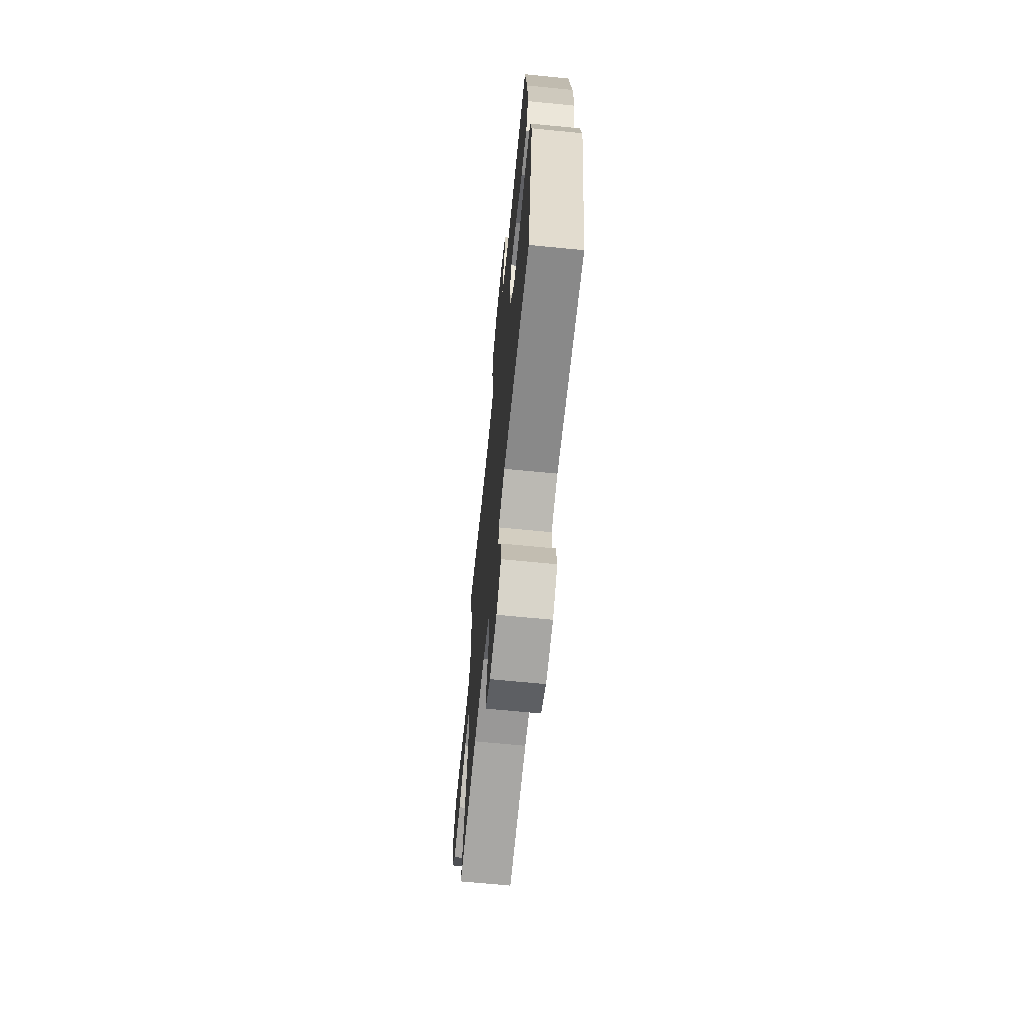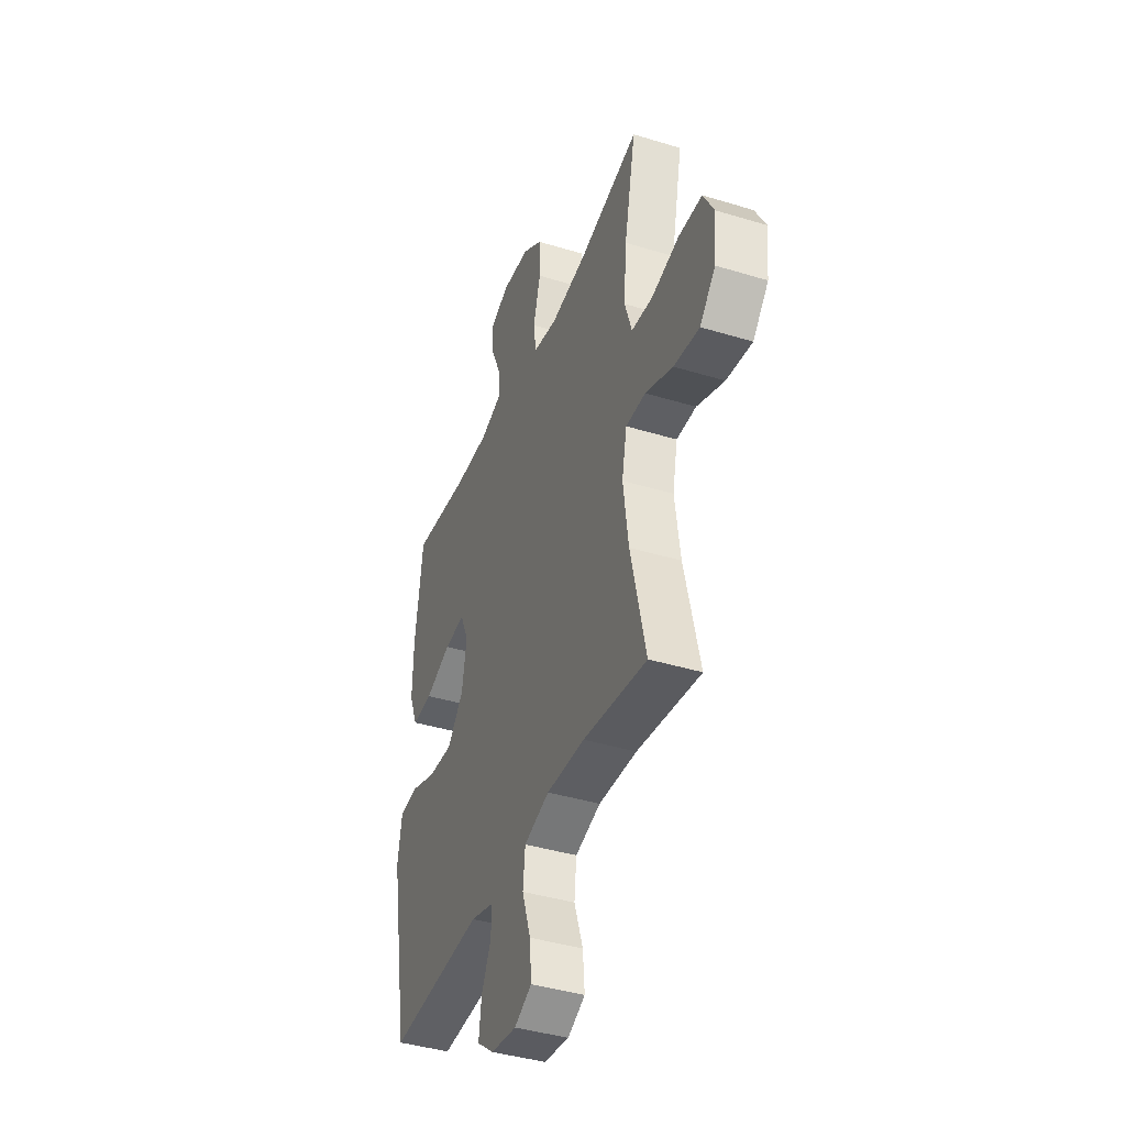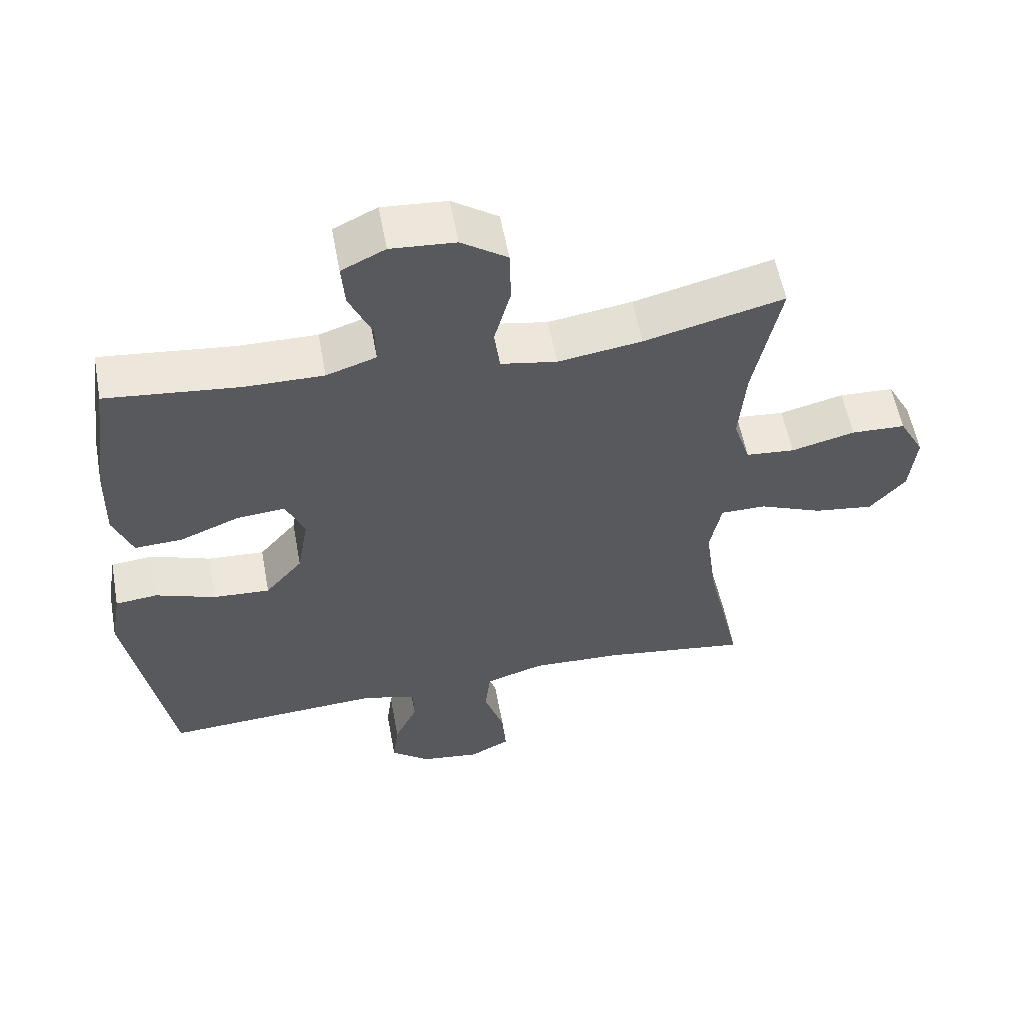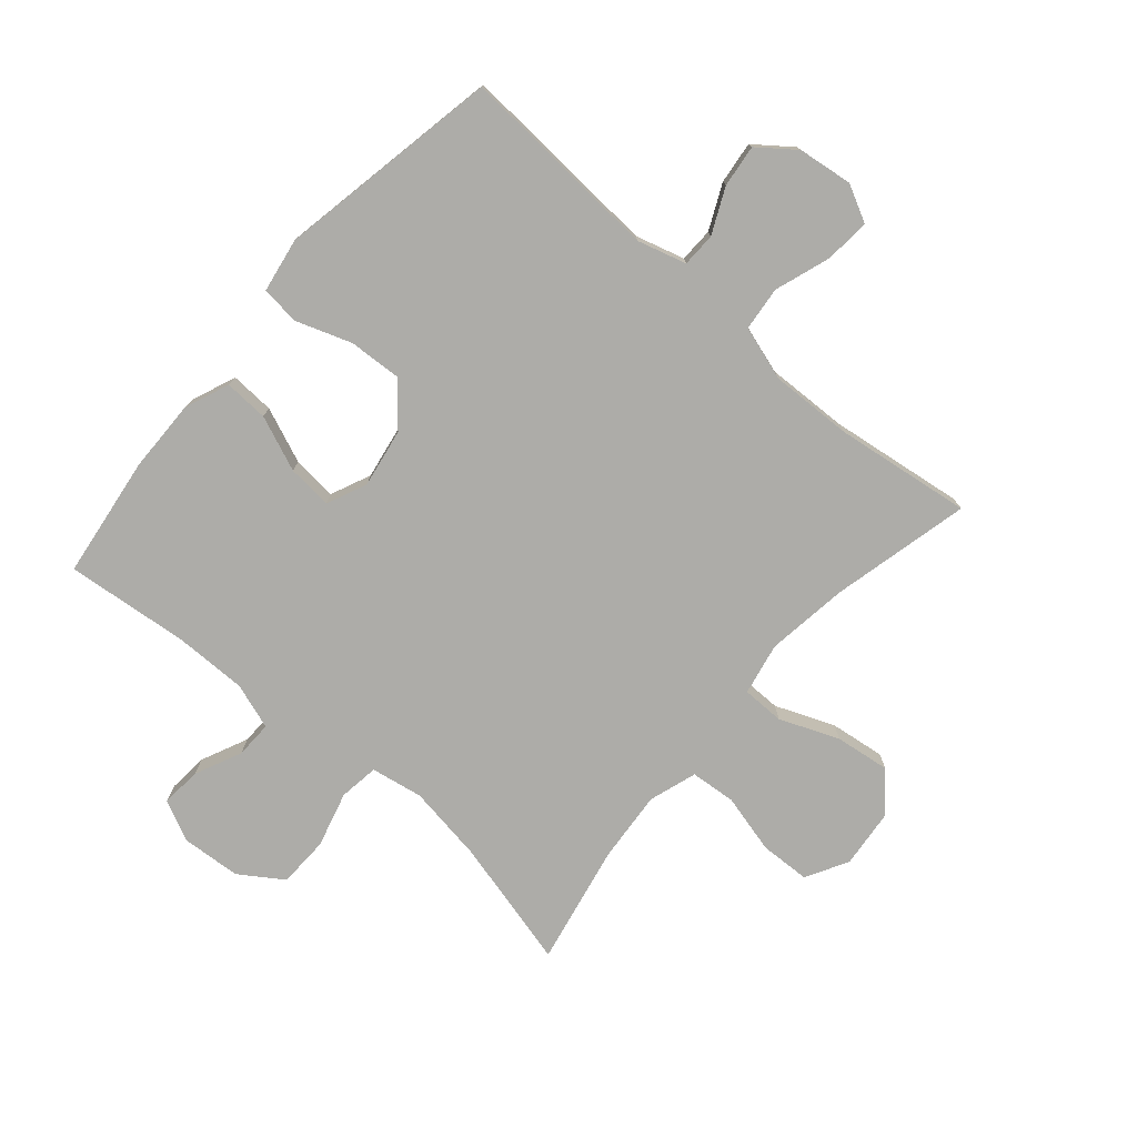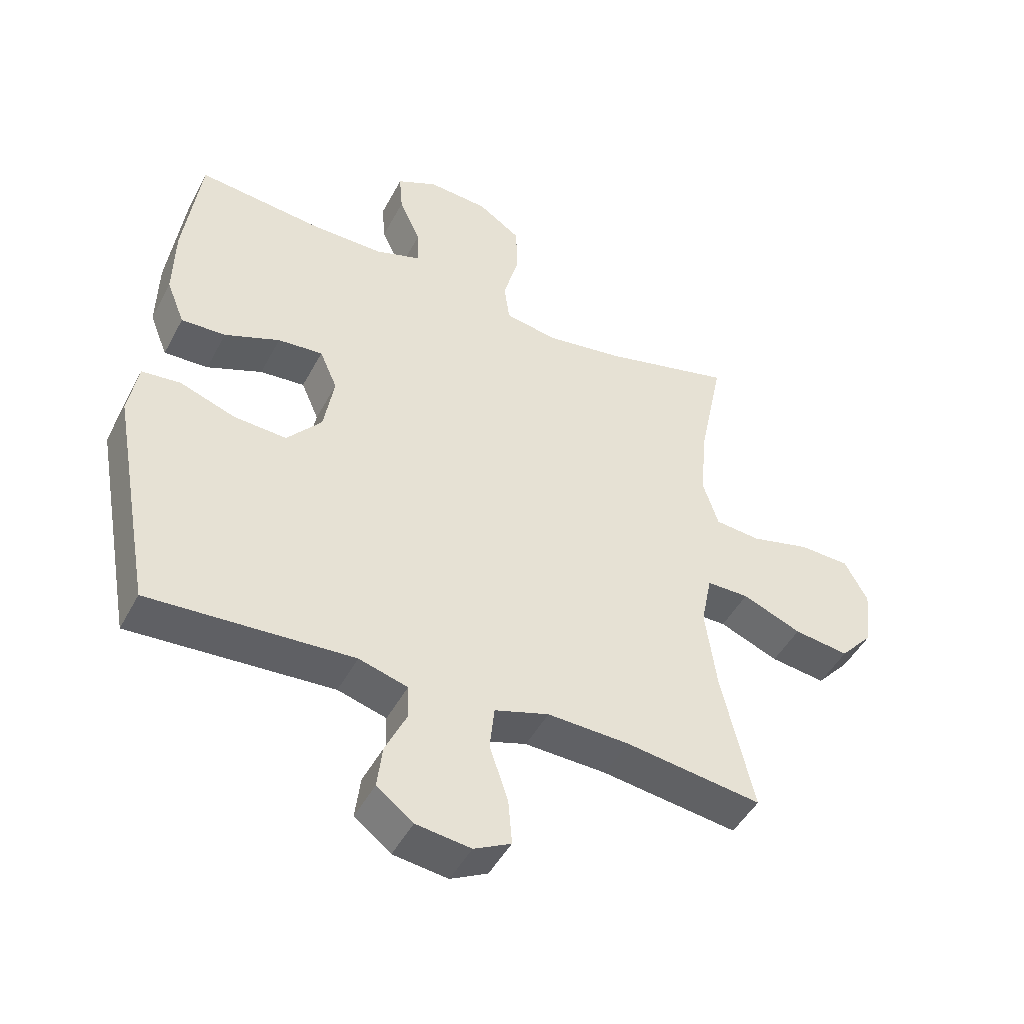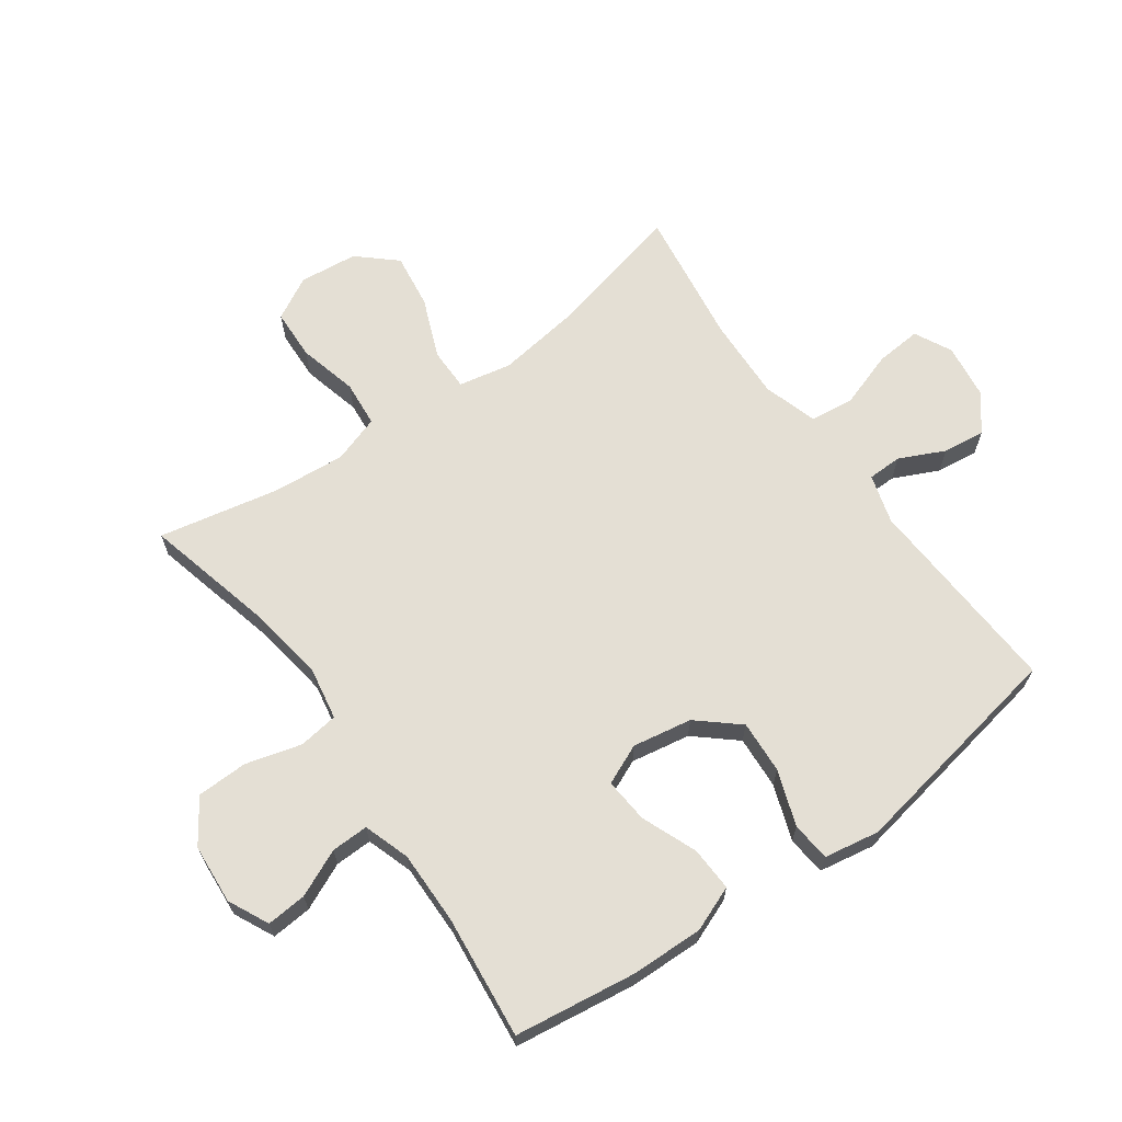
<metadata>
{"format":"obj","ext":"obj","renderer":"f3d","projection":"perspective","resolution":1024,"background":"white","views":[{"elev":-66.6,"azim":84.3,"up":"+Z"},{"elev":-40.5,"azim":-110.6,"up":"+Z"},{"elev":56.6,"azim":169.6,"up":"+Z"},{"elev":-76.7,"azim":139.0,"up":"+Y"},{"elev":-46.6,"azim":153.3,"up":"+Z"},{"elev":66.3,"azim":54.5,"up":"+Y"}]}
</metadata>
<code>
o path2112_path2112.001
v -0.4444 0.0375 0.3073
v -0.4344 0.0375 0.189
v -0.4598 0.0375 0.1109
v -0.5345 0.0375 0.1043
v -0.6317 0.0375 0.1286
v -0.7144 0.0375 0.1253
v -0.7523 0.0375 0.05574
v -0.7422 0.0375 -0.03974
v -0.6876 0.0375 -0.1009
v -0.5972 0.0375 -0.08864
v -0.5002 0.0375 -0.04901
v -0.4309 0.0375 -0.04916
v -0.4135 0.0375 -0.1354
v -0.432 0.0375 -0.2704
v -0.4848 0.0375 -0.4974
v -0.2609 0.0375 -0.4663
v -0.1263 0.0375 -0.4614
v -0.03694 0.0375 -0.4892
v -0.02903 0.0375 -0.5614
v -0.05952 0.0375 -0.6525
v -0.06558 0.0375 -0.7274
v -0.004618 0.0375 -0.7583
v 0.08503 0.0375 -0.7465
v 0.1448 0.0375 -0.7005
v 0.1362 0.0375 -0.6309
v 0.1014 0.0375 -0.5572
v 0.1026 0.0375 -0.501
v 0.1828 0.0375 -0.4778
v 0.5171 0.0375 -0.4974
v 0.5837 0.0375 -0.1311
v 0.5679 0.0375 -0.04067
v 0.504 0.0375 -0.03417
v 0.4132 0.0375 -0.0664
v 0.3262 0.0375 -0.07158
v 0.2692 0.0375 -0.005242
v 0.2522 0.0375 0.09188
v 0.2811 0.0375 0.1578
v 0.3547 0.0375 0.1513
v 0.4453 0.0375 0.1148
v 0.518 0.0375 0.1115
v 0.5474 0.0375 0.1855
v 0.5447 0.0375 0.3039
v 0.5171 0.0375 0.5043
v 0.3149 0.0375 0.4827
v 0.1951 0.0375 0.4814
v 0.1193 0.0375 0.5065
v 0.1207 0.0375 0.5675
v 0.1555 0.0375 0.6445
v 0.1609 0.0375 0.7104
v 0.09454 0.0375 0.7425
v -0.003826 0.0375 0.7352
v -0.07402 0.0375 0.6876
v -0.07606 0.0375 0.6041
v -0.05094 0.0375 0.513
v -0.05989 0.0375 0.4478
v -0.1451 0.0375 0.4325
v -0.2728 0.0375 0.4517
v -0.4848 0.0375 0.5043
v -0.4444 -0.0375 0.3073
v -0.4344 -0.0375 0.189
v -0.4598 -0.0375 0.1109
v -0.5345 -0.0375 0.1043
v -0.6317 -0.0375 0.1286
v -0.7144 -0.0375 0.1253
v -0.7523 -0.0375 0.05574
v -0.7422 -0.0375 -0.03974
v -0.6876 -0.0375 -0.1009
v -0.5972 -0.0375 -0.08864
v -0.5002 -0.0375 -0.04901
v -0.4309 -0.0375 -0.04916
v -0.4135 -0.0375 -0.1354
v -0.432 -0.0375 -0.2704
v -0.4848 -0.0375 -0.4974
v -0.2609 -0.0375 -0.4663
v -0.1263 -0.0375 -0.4614
v -0.03694 -0.0375 -0.4892
v -0.02903 -0.0375 -0.5614
v -0.05952 -0.0375 -0.6525
v -0.06558 -0.0375 -0.7274
v -0.004618 -0.0375 -0.7583
v 0.08503 -0.0375 -0.7465
v 0.1448 -0.0375 -0.7005
v 0.1362 -0.0375 -0.6309
v 0.1014 -0.0375 -0.5572
v 0.1026 -0.0375 -0.501
v 0.1828 -0.0375 -0.4778
v 0.5171 -0.0375 -0.4974
v 0.5837 -0.0375 -0.1311
v 0.5679 -0.0375 -0.04067
v 0.504 -0.0375 -0.03417
v 0.4132 -0.0375 -0.0664
v 0.3262 -0.0375 -0.07158
v 0.2692 -0.0375 -0.005242
v 0.2522 -0.0375 0.09188
v 0.2811 -0.0375 0.1578
v 0.3547 -0.0375 0.1513
v 0.4453 -0.0375 0.1148
v 0.518 -0.0375 0.1115
v 0.5474 -0.0375 0.1855
v 0.5447 -0.0375 0.3039
v 0.5171 -0.0375 0.5043
v 0.3149 -0.0375 0.4827
v 0.1951 -0.0375 0.4814
v 0.1193 -0.0375 0.5065
v 0.1207 -0.0375 0.5675
v 0.1555 -0.0375 0.6445
v 0.1609 -0.0375 0.7104
v 0.09454 -0.0375 0.7425
v -0.003826 -0.0375 0.7352
v -0.07402 -0.0375 0.6876
v -0.07606 -0.0375 0.6041
v -0.05094 -0.0375 0.513
v -0.05989 -0.0375 0.4478
v -0.1451 -0.0375 0.4325
v -0.2728 -0.0375 0.4517
v -0.4848 -0.0375 0.5043
v 0.1609 0.0375 0.7104
v 0.1609 0.0375 0.7104
v 0.09454 0.0375 0.7425
v -0.003826 0.0375 0.7352
v -0.07402 0.0375 0.6876
v 0.1555 0.0375 0.6445
v -0.07606 0.0375 0.6041
v 0.1207 0.0375 0.5675
v -0.05094 0.0375 0.513
v 0.1193 0.0375 0.5065
v 0.1193 0.0375 0.5065
v -0.05989 0.0375 0.4478
v -0.05989 0.0375 0.4478
v 0.1951 0.0375 0.4814
v 0.5171 0.0375 0.5043
v 0.5171 0.0375 0.5043
v 0.3149 0.0375 0.4827
v -0.2728 0.0375 0.4517
v -0.4848 0.0375 0.5043
v -0.4848 0.0375 0.5043
v -0.1451 0.0375 0.4325
v -0.4444 0.0375 0.3073
v 0.5447 0.0375 0.3039
v -0.4344 0.0375 0.189
v 0.5474 0.0375 0.1855
v -0.4598 0.0375 0.1109
v -0.4598 0.0375 0.1109
v 0.518 0.0375 0.1115
v 0.518 0.0375 0.1115
v 0.2811 0.0375 0.1578
v 0.2811 0.0375 0.1578
v 0.3547 0.0375 0.1513
v 0.2522 0.0375 0.09188
v 0.4453 0.0375 0.1148
v -0.5345 0.0375 0.1043
v -0.6317 0.0375 0.1286
v -0.7144 0.0375 0.1253
v -0.7523 0.0375 0.05574
v 0.2692 0.0375 -0.005242
v -0.7422 0.0375 -0.03974
v 0.3262 0.0375 -0.07158
v 0.5679 0.0375 -0.04067
v 0.5679 0.0375 -0.04067
v 0.504 0.0375 -0.03417
v 0.4132 0.0375 -0.0664
v -0.5002 0.0375 -0.04901
v -0.4309 0.0375 -0.04916
v -0.4309 0.0375 -0.04916
v -0.6876 0.0375 -0.1009
v 0.5837 0.0375 -0.1311
v -0.5972 0.0375 -0.08864
v -0.4135 0.0375 -0.1354
v -0.432 0.0375 -0.2704
v 0.5171 0.0375 -0.4974
v 0.5171 0.0375 -0.4974
v 0.1828 0.0375 -0.4778
v -0.1263 0.0375 -0.4614
v -0.03694 0.0375 -0.4892
v -0.03694 0.0375 -0.4892
v -0.2609 0.0375 -0.4663
v -0.4848 0.0375 -0.4974
v -0.4848 0.0375 -0.4974
v 0.1026 0.0375 -0.501
v 0.1026 0.0375 -0.501
v -0.02903 0.0375 -0.5614
v 0.1014 0.0375 -0.5572
v 0.1362 0.0375 -0.6309
v -0.05952 0.0375 -0.6525
v 0.1448 0.0375 -0.7005
v -0.06558 0.0375 -0.7274
v -0.06558 0.0375 -0.7274
v 0.08503 0.0375 -0.7465
v -0.004618 0.0375 -0.7583
v 0.1609 -0.0375 0.7104
v 0.1609 -0.0375 0.7104
v 0.09454 -0.0375 0.7425
v -0.003826 -0.0375 0.7352
v -0.07402 -0.0375 0.6876
v 0.1555 -0.0375 0.6445
v -0.07606 -0.0375 0.6041
v 0.1207 -0.0375 0.5675
v -0.05094 -0.0375 0.513
v 0.1193 -0.0375 0.5065
v 0.1193 -0.0375 0.5065
v -0.05989 -0.0375 0.4478
v -0.05989 -0.0375 0.4478
v 0.1951 -0.0375 0.4814
v 0.5171 -0.0375 0.5043
v 0.5171 -0.0375 0.5043
v 0.3149 -0.0375 0.4827
v -0.2728 -0.0375 0.4517
v -0.4848 -0.0375 0.5043
v -0.4848 -0.0375 0.5043
v -0.1451 -0.0375 0.4325
v -0.4444 -0.0375 0.3073
v 0.5447 -0.0375 0.3039
v -0.4344 -0.0375 0.189
v 0.5474 -0.0375 0.1855
v -0.4598 -0.0375 0.1109
v -0.4598 -0.0375 0.1109
v 0.518 -0.0375 0.1115
v 0.518 -0.0375 0.1115
v 0.2811 -0.0375 0.1578
v 0.2811 -0.0375 0.1578
v 0.3547 -0.0375 0.1513
v 0.2522 -0.0375 0.09188
v 0.4453 -0.0375 0.1148
v -0.5345 -0.0375 0.1043
v -0.6317 -0.0375 0.1286
v -0.7144 -0.0375 0.1253
v -0.7523 -0.0375 0.05574
v 0.2692 -0.0375 -0.005242
v -0.7422 -0.0375 -0.03974
v 0.3262 -0.0375 -0.07158
v 0.5679 -0.0375 -0.04067
v 0.5679 -0.0375 -0.04067
v 0.504 -0.0375 -0.03417
v 0.4132 -0.0375 -0.0664
v -0.5002 -0.0375 -0.04901
v -0.4309 -0.0375 -0.04916
v -0.4309 -0.0375 -0.04916
v -0.6876 -0.0375 -0.1009
v 0.5837 -0.0375 -0.1311
v -0.5972 -0.0375 -0.08864
v -0.4135 -0.0375 -0.1354
v -0.432 -0.0375 -0.2704
v 0.5171 -0.0375 -0.4974
v 0.5171 -0.0375 -0.4974
v 0.1828 -0.0375 -0.4778
v -0.1263 -0.0375 -0.4614
v -0.03694 -0.0375 -0.4892
v -0.03694 -0.0375 -0.4892
v -0.2609 -0.0375 -0.4663
v -0.4848 -0.0375 -0.4974
v -0.4848 -0.0375 -0.4974
v 0.1026 -0.0375 -0.501
v 0.1026 -0.0375 -0.501
v -0.02903 -0.0375 -0.5614
v 0.1014 -0.0375 -0.5572
v 0.1362 -0.0375 -0.6309
v -0.05952 -0.0375 -0.6525
v 0.1448 -0.0375 -0.7005
v -0.06558 -0.0375 -0.7274
v -0.06558 -0.0375 -0.7274
v 0.08503 -0.0375 -0.7465
v -0.004618 -0.0375 -0.7583
f 198 197 196
f 201 199 198
f 235 224 240
f 234 239 233
f 224 235 215
f 193 195 192
f 212 221 214
f 206 219 221
f 222 210 213
f 214 223 217
f 257 256 254
f 206 212 204
f 252 228 247
f 238 240 229
f 210 222 201
f 242 246 241
f 247 228 246
f 234 243 239
f 230 243 234
f 257 262 261
f 228 245 230
f 236 241 228
f 225 240 224
f 201 219 203
f 243 230 245
f 245 228 252
f 195 193 197
f 241 246 228
f 256 261 258
f 252 254 255
f 256 257 261
f 255 254 256
f 213 236 222
f 215 236 213
f 254 252 247
f 213 207 211
f 249 242 250
f 225 229 240
f 199 197 198
f 222 236 228
f 214 221 223
f 262 257 259
f 207 213 210
f 233 239 231
f 201 203 199
f 226 227 225
f 227 229 225
f 196 197 193
f 211 207 208
f 215 235 236
f 246 242 249
f 192 195 190
f 201 222 219
f 203 219 206
f 196 193 194
f 206 221 212
f 118 50 108 191
f 50 51 109 108
f 51 52 110 109
f 48 49 107 106
f 52 53 111 110
f 47 48 106 105
f 53 54 112 111
f 127 47 105 200
f 54 129 202 112
f 45 46 104 103
f 132 44 102 205
f 44 45 103 102
f 57 136 209 115
f 56 57 115 114
f 55 56 114 113
f 58 1 59 116
f 42 43 101 100
f 1 2 60 59
f 41 42 100 99
f 2 143 216 60
f 145 41 99 218
f 147 38 96 220
f 36 37 95 94
f 39 40 98 97
f 38 39 97 96
f 4 5 63 62
f 5 6 64 63
f 6 7 65 64
f 3 4 62 61
f 35 36 94 93
f 7 8 66 65
f 34 35 93 92
f 159 32 90 232
f 32 33 91 90
f 11 164 237 69
f 8 9 67 66
f 30 31 89 88
f 10 11 69 68
f 9 10 68 67
f 12 13 71 70
f 33 34 92 91
f 13 14 72 71
f 171 30 88 244
f 28 29 87 86
f 17 175 248 75
f 16 17 75 74
f 178 16 74 251
f 14 15 73 72
f 180 28 86 253
f 18 19 77 76
f 26 27 85 84
f 25 26 84 83
f 19 20 78 77
f 24 25 83 82
f 20 187 260 78
f 23 24 82 81
f 22 23 81 80
f 21 22 80 79
f 125 123 124
f 128 125 126
f 162 167 151
f 161 160 166
f 151 142 162
f 120 119 122
f 139 141 148
f 133 148 146
f 149 140 137
f 141 144 150
f 184 181 183
f 133 131 139
f 179 174 155
f 165 156 167
f 137 128 149
f 169 168 173
f 174 173 155
f 161 166 170
f 157 161 170
f 184 188 189
f 155 157 172
f 163 155 168
f 152 151 167
f 128 130 146
f 170 172 157
f 172 179 155
f 122 124 120
f 168 155 173
f 183 185 188
f 179 182 181
f 183 188 184
f 182 183 181
f 140 149 163
f 142 140 163
f 181 174 179
f 140 138 134
f 176 177 169
f 152 167 156
f 126 125 124
f 149 155 163
f 141 150 148
f 189 186 184
f 134 137 140
f 160 158 166
f 128 126 130
f 153 152 154
f 154 152 156
f 123 120 124
f 138 135 134
f 142 163 162
f 173 176 169
f 119 117 122
f 128 146 149
f 130 133 146
f 123 121 120
f 133 139 148

</code>
